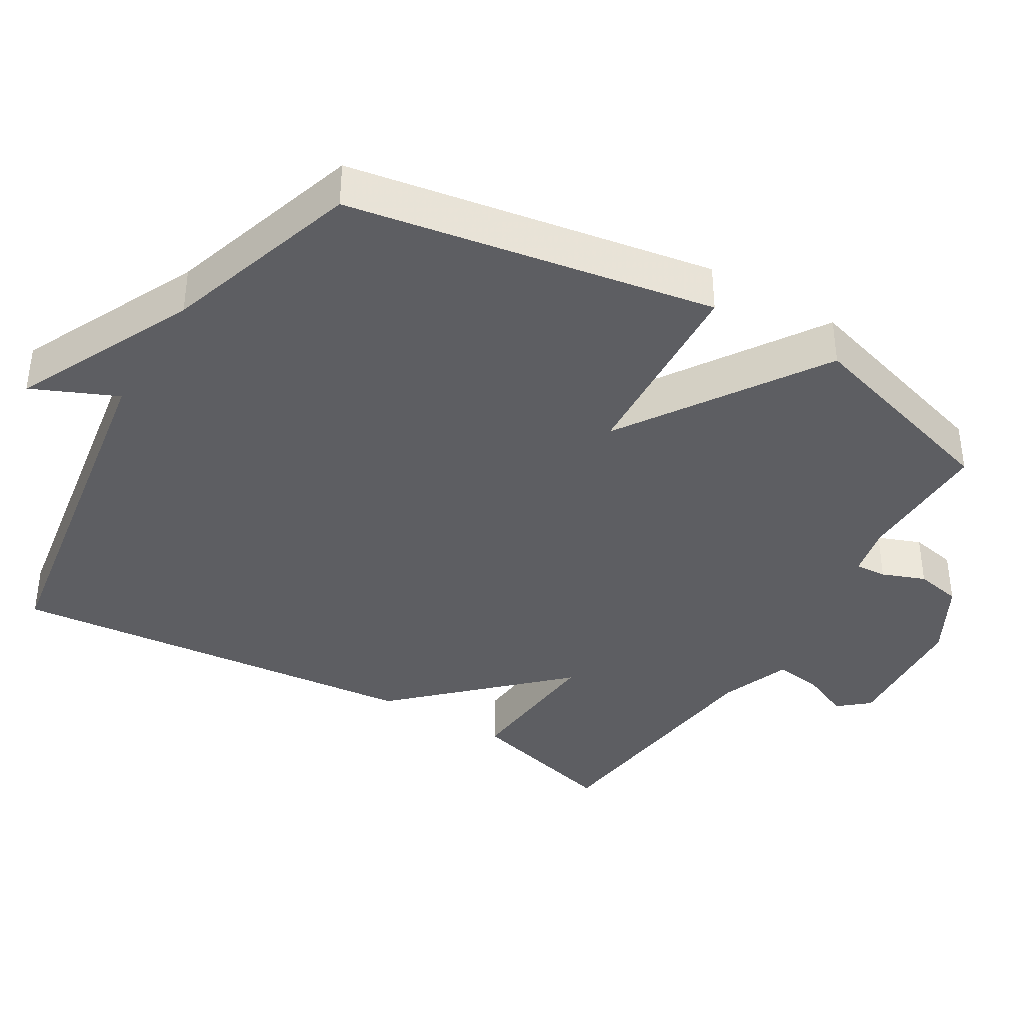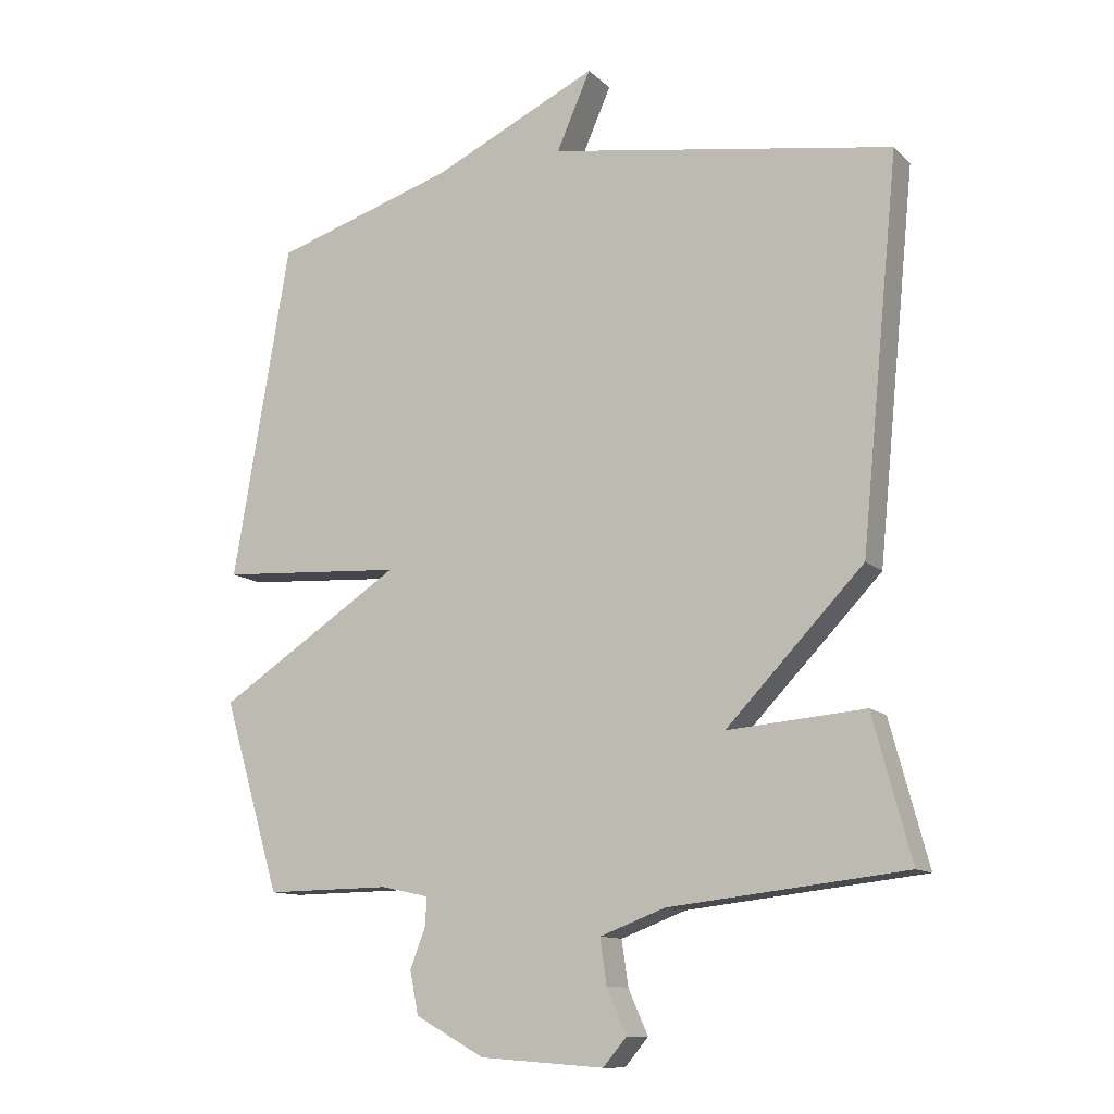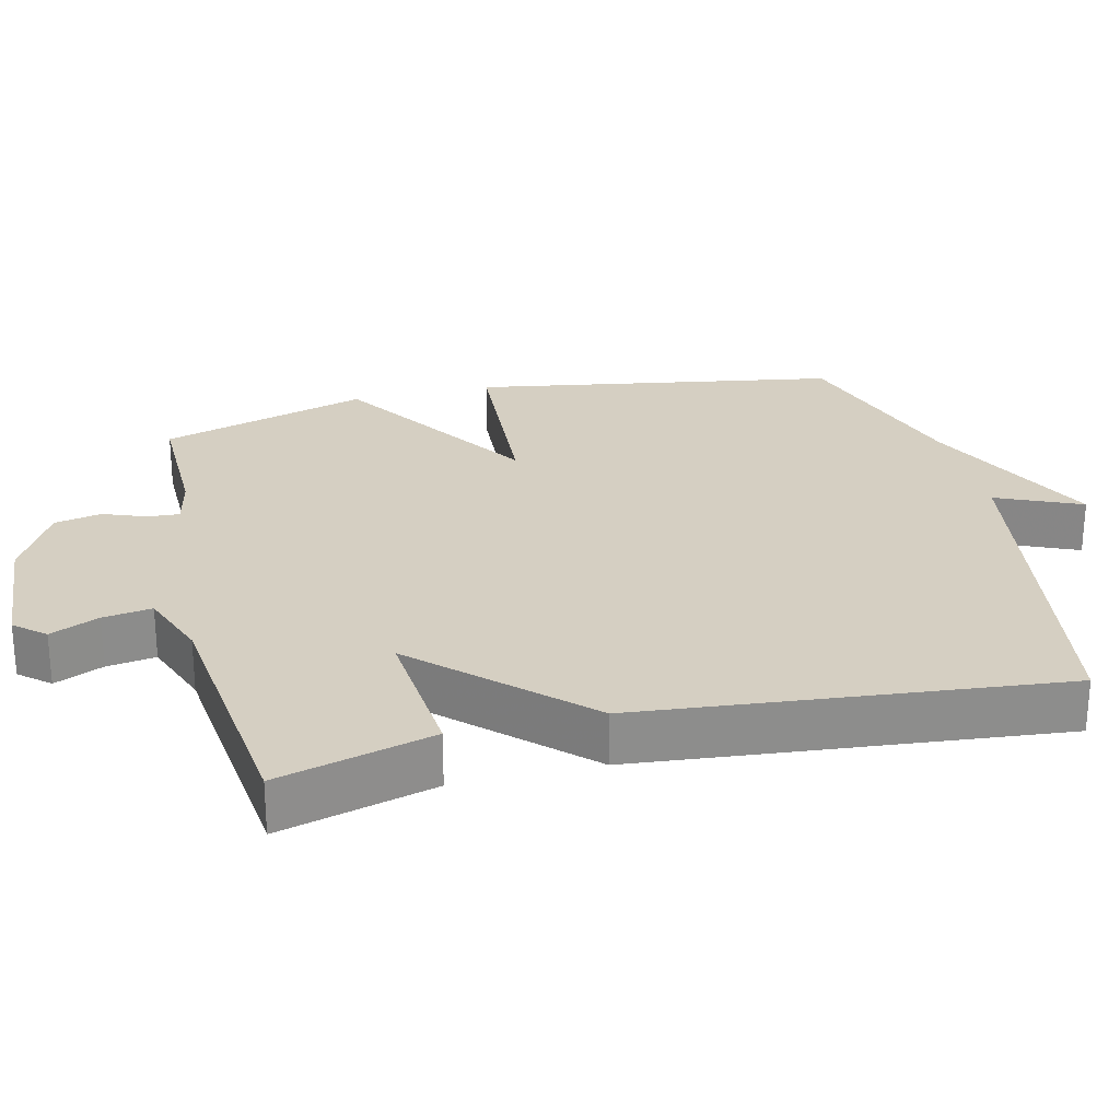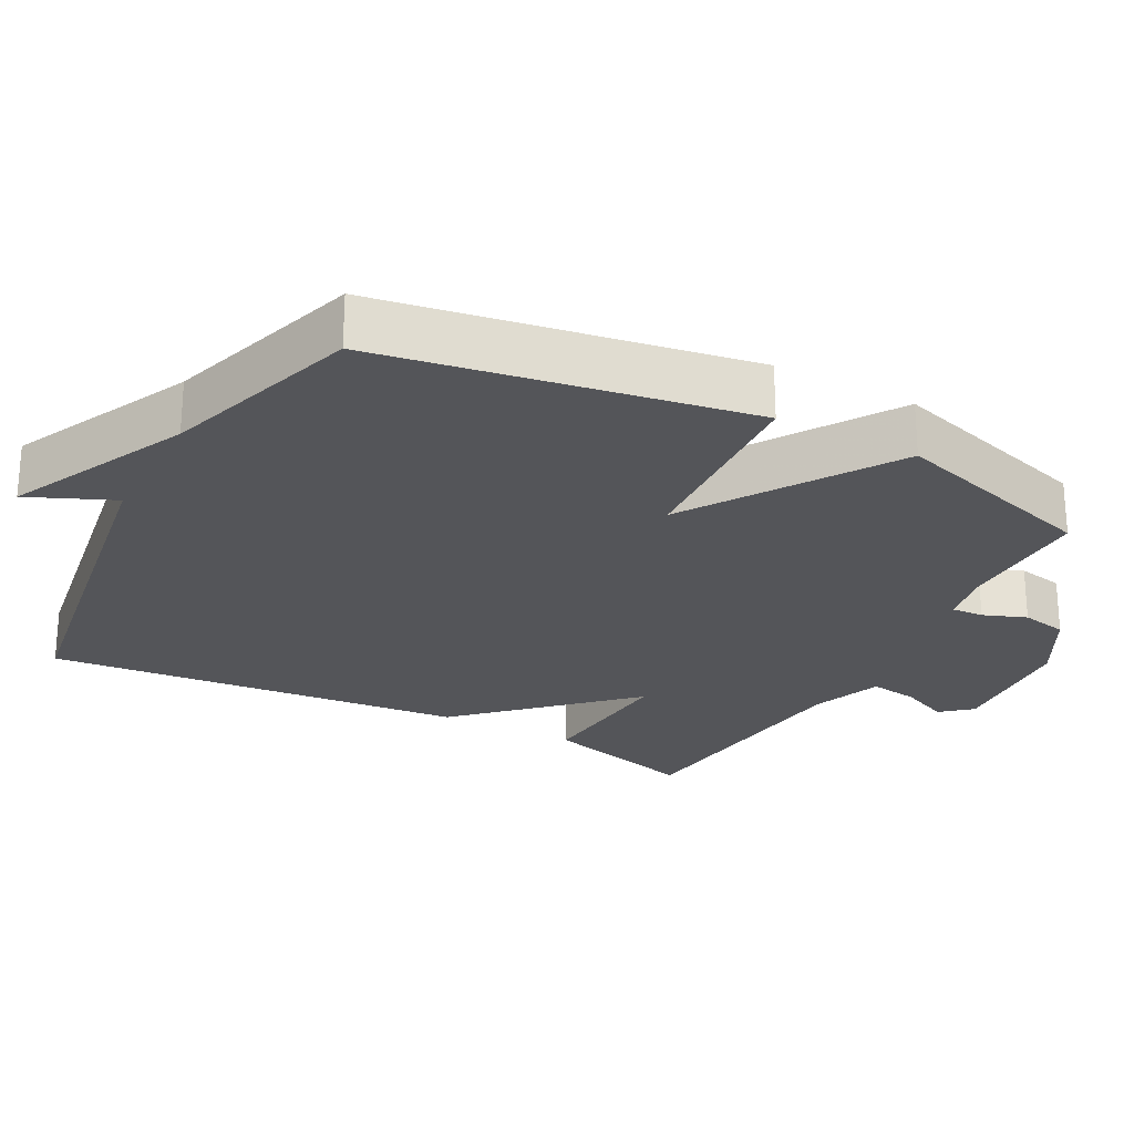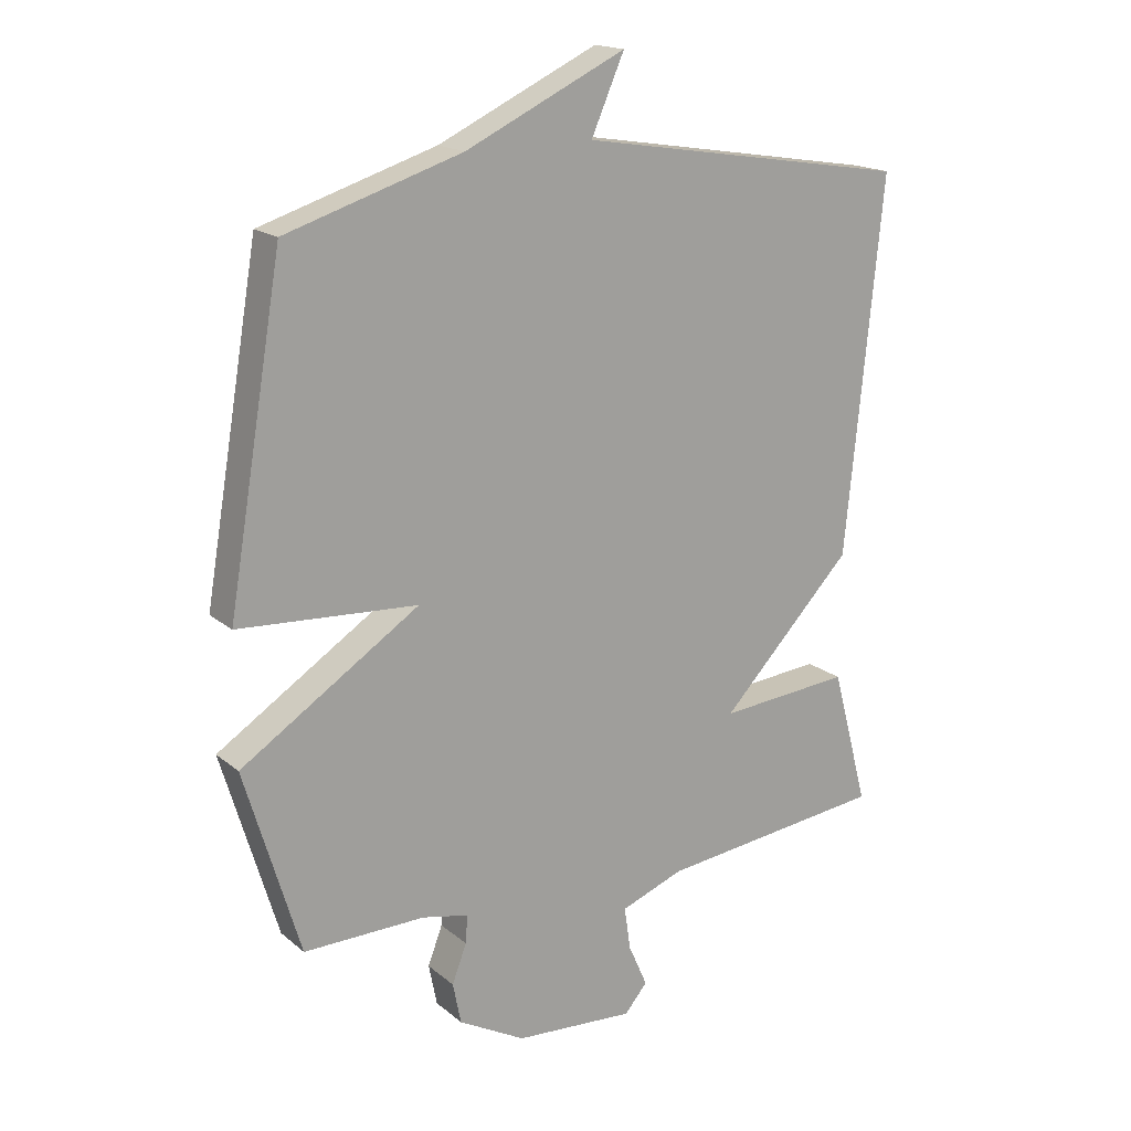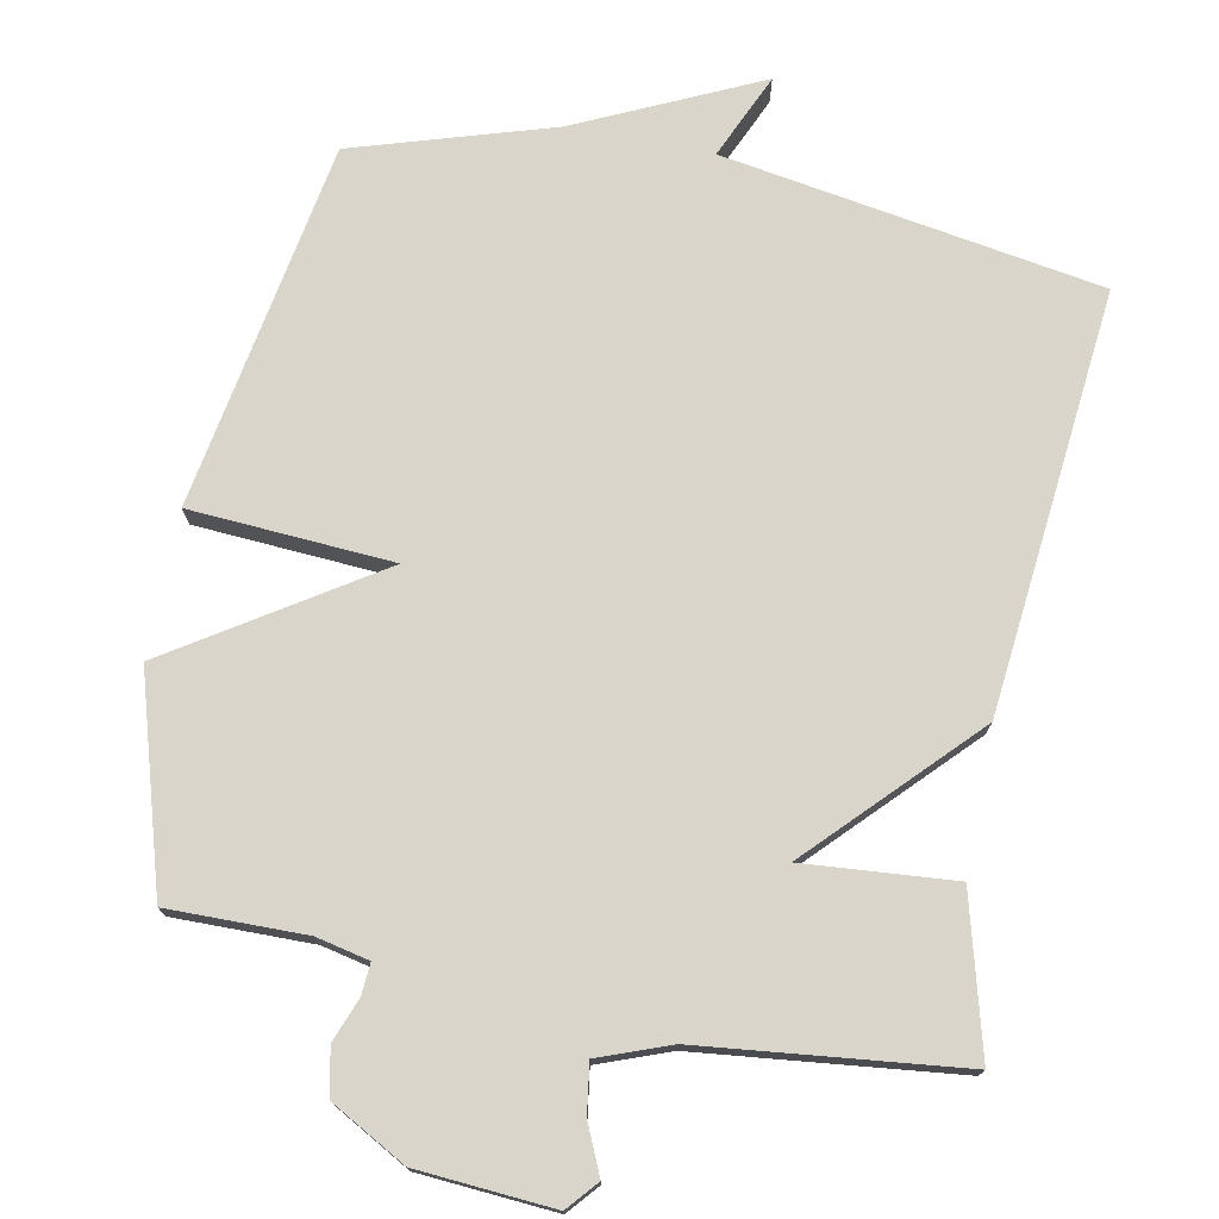
<metadata>
{"format":"obj","ext":"obj","renderer":"f3d","projection":"perspective","resolution":1024,"background":"white","views":[{"elev":-38.5,"azim":59.0,"up":"+Y"},{"elev":-11.7,"azim":-153.1,"up":"+Z"},{"elev":25.9,"azim":-103.7,"up":"+Y"},{"elev":-24.8,"azim":61.8,"up":"+Y"},{"elev":17.8,"azim":146.9,"up":"+Z"},{"elev":74.7,"azim":-168.9,"up":"+Y"}]}
</metadata>
<code>
v 0.5 0.07 0.5
v 0.587 0.07 -0.009
v 0.306 0.07 -0.027
v 0.587 0.07 -0.209
v 0.5 0.07 -0.5
v 0.309 0.07 -0.498
v 0.236 0.07 -0.514
v 0.239 0.07 -0.558
v 0.262 0.07 -0.618
v 0.249 0.07 -0.683
v 0.144 0.07 -0.741
v -0.045 0.07 -0.755
v -0.081 0.07 -0.713
v -0.051 0.07 -0.645
v -0.041 0.07 -0.577
v -0.14 0.07 -0.54
v -0.5 0.07 -0.5
v -0.442 0.07 -0.284
v -0.233 0.07 -0.301
v -0.442 0.07 -0.084
v -0.5 0.07 0.5
v 0.024 0.07 0.586
v -0.028 0.07 0.704
v 0.224 0.07 0.586
v 0.5 0 0.5
v 0.587 0 -0.009
v 0.306 0 -0.027
v 0.587 0 -0.209
v 0.5 0 -0.5
v 0.309 0 -0.498
v 0.236 0 -0.514
v 0.239 0 -0.558
v 0.262 0 -0.618
v 0.249 0 -0.683
v 0.144 0 -0.741
v -0.045 0 -0.755
v -0.081 0 -0.713
v -0.051 0 -0.645
v -0.041 0 -0.577
v -0.14 0 -0.54
v -0.5 0 -0.5
v -0.442 0 -0.284
v -0.233 0 -0.301
v -0.442 0 -0.084
v -0.5 0 0.5
v 0.024 0 0.586
v -0.028 0 0.704
v 0.224 0 0.586
f 22 23 24
f 22 24 1
f 21 22 1
f 20 21 1
f 19 20 1
f 16 17 18 19
f 15 16 19 1
f 14 15 1
f 12 13 14
f 11 12 14
f 10 11 14
f 9 10 14
f 8 9 14
f 7 8 14
f 3 4 5 6
f 3 6 7
f 1 2 3
f 14 1 3
f 3 7 14
f 48 47 46
f 25 48 46
f 25 46 45
f 25 45 44
f 25 44 43
f 43 42 41 40
f 25 43 40 39
f 25 39 38
f 38 37 36
f 38 36 35
f 38 35 34
f 38 34 33
f 38 33 32
f 38 32 31
f 30 29 28 27
f 31 30 27
f 27 26 25
f 27 25 38
f 38 31 27
f 1 25 26 2
f 2 26 27 3
f 3 27 28 4
f 4 28 29 5
f 5 29 30 6
f 6 30 31 7
f 7 31 32 8
f 8 32 33 9
f 9 33 34 10
f 10 34 35 11
f 11 35 36 12
f 12 36 37 13
f 13 37 38 14
f 14 38 39 15
f 15 39 40 16
f 16 40 41 17
f 17 41 42 18
f 18 42 43 19
f 19 43 44 20
f 20 44 45 21
f 21 45 46 22
f 22 46 47 23
f 23 47 48 24
f 24 48 25 1

</code>
